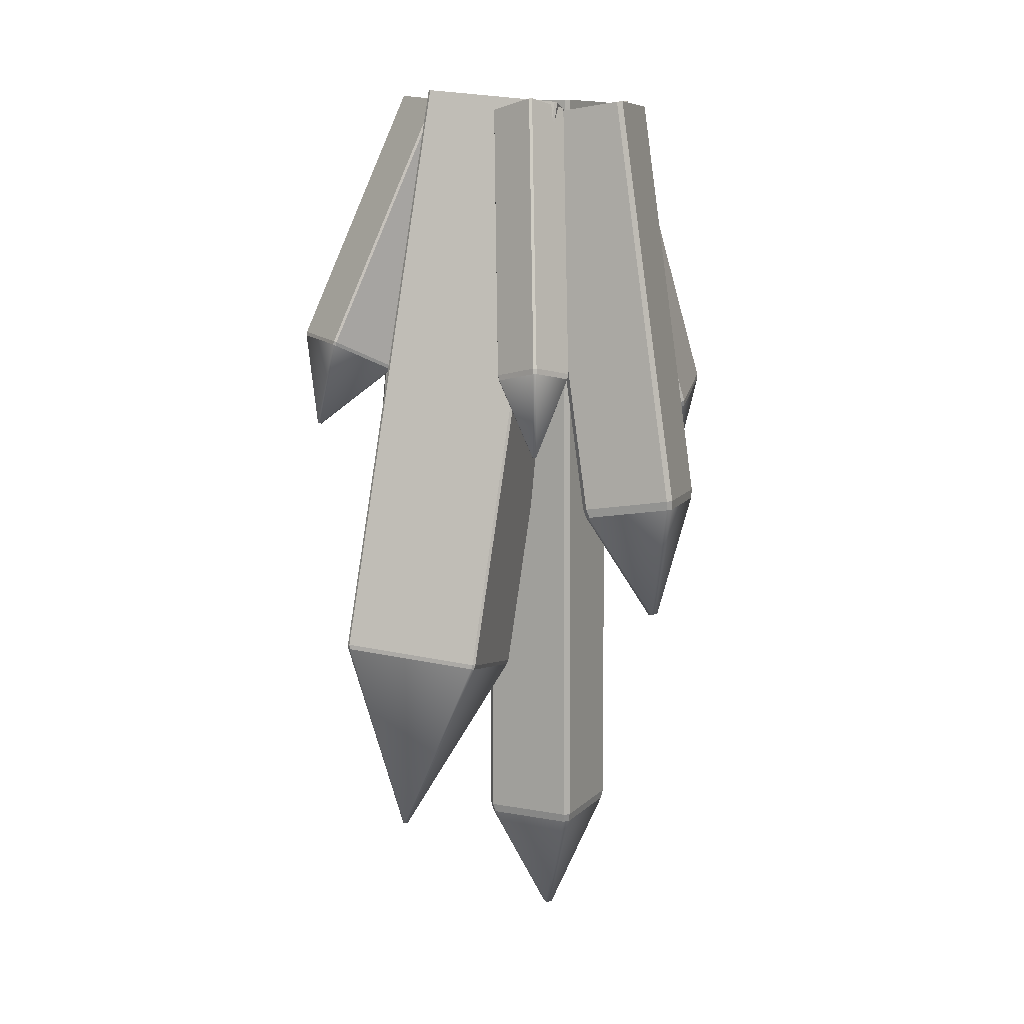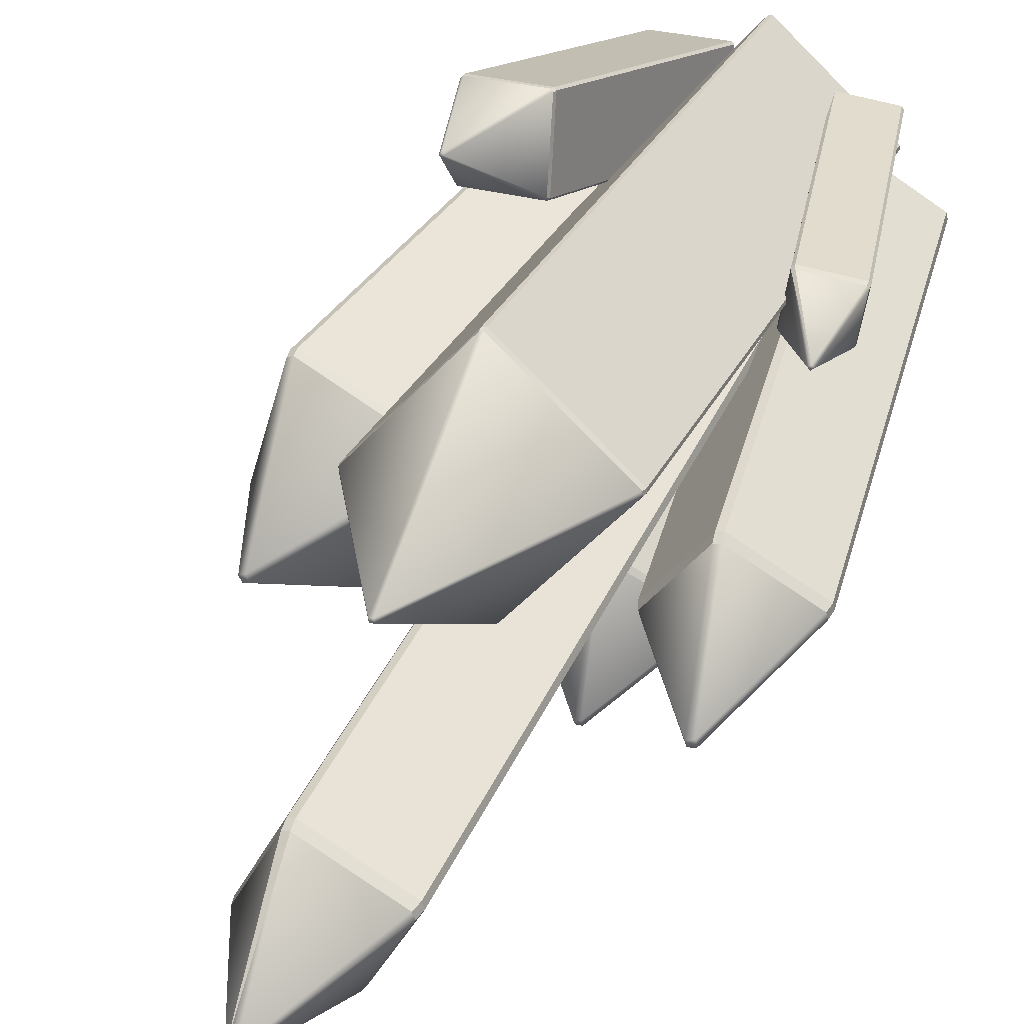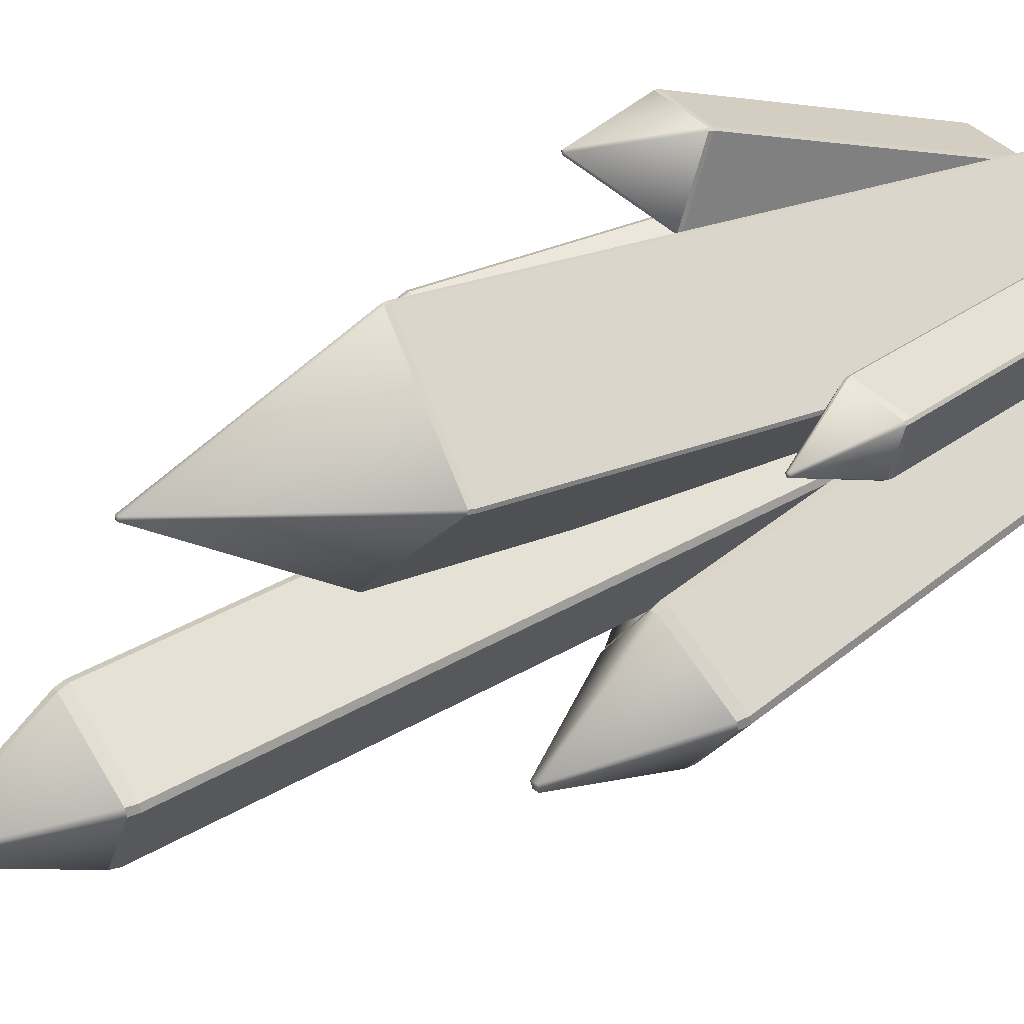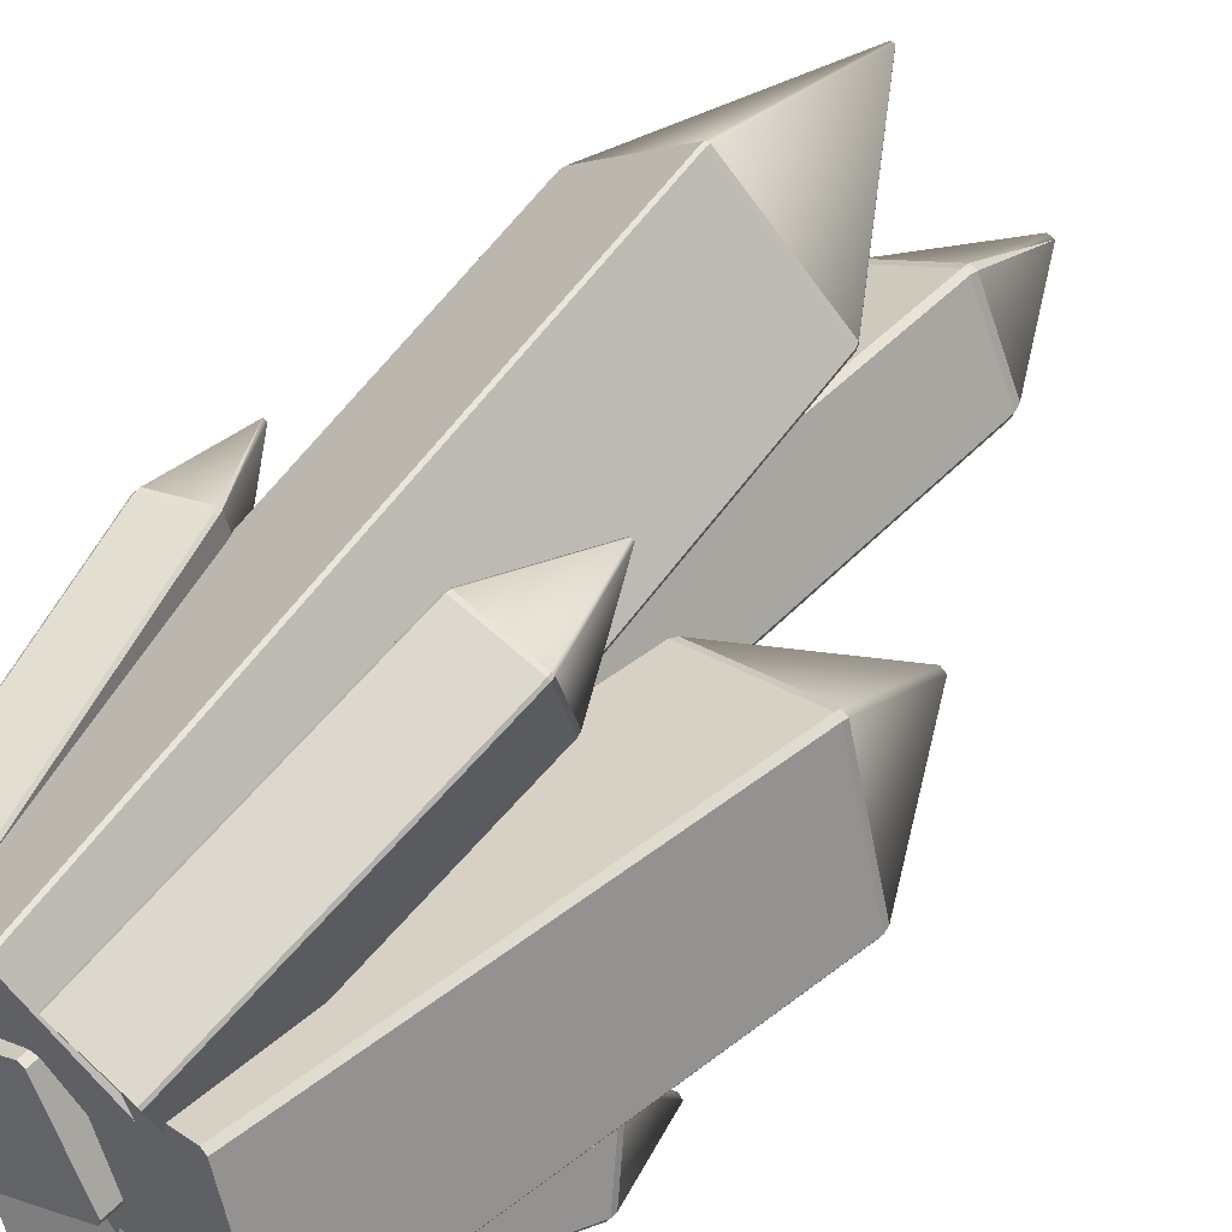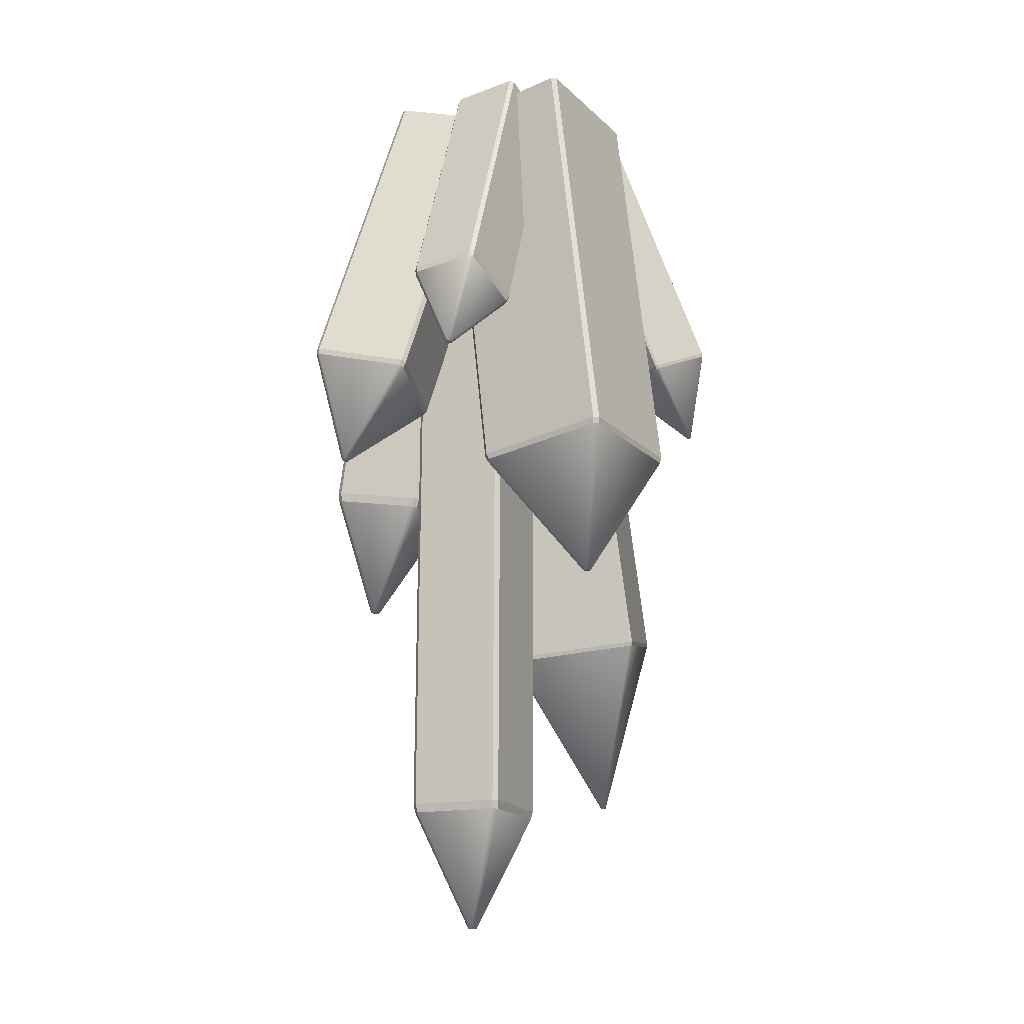
<metadata>
{"format":"obj","ext":"obj","renderer":"f3d","projection":"perspective","resolution":1024,"background":"white","views":[{"elev":9.9,"azim":-129.4,"up":"+Z"},{"elev":41.5,"azim":-156.5,"up":"+Y"},{"elev":41.8,"azim":-124.4,"up":"+Y"},{"elev":44.1,"azim":39.1,"up":"+Y"},{"elev":-16.7,"azim":47.7,"up":"+Z"}]}
</metadata>
<code>
o CrystalCrack
v 9.388 -10.7 -5.672
v 9.359 -10.78 -6.011
v 9.507 -10.54 -6.08
v 9.528 -10.47 -5.735
v 2.189 -2.409 6.206
v 2.048 -2.636 6.269
v 5.649 -1.38 6.481
v 2.945 -6.066 7.819
v 3.176 -6.184 7.912
v 6.777 -4.927 8.124
v 5.88 -1.497 6.574
v 6.636 -5.155 8.187
v -2.919 4.721 7.132
v -2.795 2.084 6.651
v -2.689 2.217 6.649
v -5.577 1.834 7.257
v -5.449 1.732 7.21
v -5.701 4.472 7.737
v -3.047 4.823 7.179
v -5.807 4.339 7.739
v 4.938 1.057 6.488
v 1.113 1.765 6.236
v 1.211 1.646 6.2
v 1.691 5.518 7.906
v 1.567 5.434 7.852
v 5.516 4.81 8.157
v 5.061 1.141 6.541
v 5.418 4.929 8.193
v -3.869 -3.011 6.825
v -3.914 -3.291 6.914
v 0.3363 -0.1434 5.655
v -0.6298 -7.654 8.025
v -0.3361 -7.704 8.02
v 3.914 -4.556 6.761
v 0.63 -0.1927 5.65
v 3.869 -4.836 6.85
v -5.798 2.671 7.593
v -5.827 2.497 7.555
v 0.1617 6.924 8.31
v -1.246 -3.659 5.995
v -1.068 -3.686 5.982
v 4.921 0.742 6.737
v 0.34 6.898 8.297
v 4.892 0.5676 6.699
v 0.0345 1.779 6.521
v -0.1273 1.479 6.497
v 6.804 3.791 7.496
v 1.997 -5.814 6.803
v 2.293 -5.978 6.846
v 9.225 -3.666 7.845
v 7.101 3.628 7.539
v 9.063 -3.965 7.821
v -4.118 0.4699 7.803
v -4.24 0.1381 7.805
v 0.2927 2.51 7.792
v -2.06 -4.575 7.829
v -1.728 -4.697 7.83
v 2.804 -2.325 7.817
v 0.6246 2.388 7.793
v 2.682 -2.657 7.819
v -8.035 -0.0148 7.594
v -8.11 -0.3735 7.625
v -4.024 2.599 6.889
v -5.302 -4.716 7.497
v -4.946 -4.794 7.453
v -0.8599 -1.821 6.717
v -3.667 2.521 6.845
v -0.9343 -2.18 6.748
v 0.592 2.031 -35.68
v 2.683 -2.489 -35.66
v -0.4905 -1.247 -42.15
v -0.6 -1.606 -42.11
v -0.9448 -1.457 -42.15
v -0.8353 -1.097 -42.12
v 2.556 -2.841 -35.65
v -1.677 -4.799 -35.64
v -2.027 -4.668 -35.64
v -4.118 -0.1474 -35.67
v -3.991 0.2049 -35.67
v 0.2412 2.162 -35.68
v 8.747 -0.8337 -22.51
v 8.597 -1.162 -22.55
v 3.289 1.404 -16.46
v 3.458 1.723 -16.44
v 10.05 3.682 -15.49
v 9.056 -1.025 -22.49
v 10.36 3.506 -15.44
v 12.43 -3.591 -15.15
v 8.899 -1.353 -22.49
v 12.26 -3.909 -15.17
v 5.669 -5.868 -16.12
v 5.356 -5.693 -16.16
v -8.672 -2.594 -22.21
v -8.735 -2.981 -22.21
v -11.14 -1.784 -15.43
v -11.06 -1.403 -15.46
v -7.217 1.101 -16.14
v -8.304 -2.7 -22.29
v -6.84 1.016 -16.19
v -4.152 -3.141 -16.31
v -8.356 -3.083 -22.22
v -4.229 -3.522 -16.27
v -8.071 -6.025 -15.6
v -8.448 -5.941 -15.55
v -1.684 -10.6 -15.57
v -1.716 -10.9 -15.5
v -5.005 -8.654 -10.47
v -4.959 -8.357 -10.56
v -0.8873 -5.58 -11.7
v -1.377 -10.67 -15.59
v -0.5766 -5.634 -11.7
v 2.603 -9.858 -10.63
v -1.406 -10.97 -15.47
v 2.556 -10.15 -10.53
v -1.516 -12.93 -9.399
v -1.826 -12.88 -9.395
v 5.697 -11.61 -6.04
v 5.802 -11.64 -6.375
v 6.045 -11.77 -6.275
v 5.928 -11.73 -5.947
v 4.941 -7.951 -7.653
v 5.09 -8.114 -7.925
v 4.943 -8.356 -7.858
v 4.8 -8.179 -7.59
v 8.19 -10.96 -10.88
v 8.05 -11.2 -10.78
v 7.818 -11.07 -10.91
v 7.949 -10.81 -10.96
v 8.405 -7.128 -7.661
v 8.649 -7.254 -7.564
v 8.632 -7.039 -7.285
v 8.401 -6.922 -7.377
v -6.333 7.228 -7.516
v -6.103 4.724 -7.998
v -6.216 4.813 -8.266
v -6.438 7.225 -7.802
v -6.329 4.673 -8.265
v -6.209 4.591 -7.996
v -9.02 4.442 -7.676
v -8.884 4.335 -7.727
v -8.863 4.24 -7.438
v -8.991 4.342 -7.391
v -9.129 6.995 -7.215
v -9.241 6.854 -7.212
v -9.221 6.846 -6.908
v -9.115 6.979 -6.91
v -6.574 7.333 -7.753
v -6.461 7.33 -7.469
v 3.118 7.651 -7.69
v 3.216 7.532 -7.726
v 7.067 7.027 -7.385
v 6.944 6.943 -7.438
v 3.573 11.32 -6.074
v 3.631 11.35 -6.267
v 3.187 7.763 -7.845
v 3.696 11.4 -6.02
v 7.424 10.81 -5.732
v 7.401 10.86 -5.928
v 3.76 11.44 -6.209
v 7.522 10.7 -5.769
v 7.06 7.151 -7.545
v 7.504 10.73 -5.968
v 3.289 7.636 -7.883
v 6.93 7.061 -7.602
v -0.8452 -5.387 -11.44
v -5.05 -8.254 -10.27
v -0.8954 13.89 -22.92
v -0.9083 13.87 -23.17
v -1.097 13.9 -23.15
v -1.074 13.92 -22.9
v -7.062 9.488 -23.66
v -2.482 3.333 -25.22
v -2.303 3.306 -25.23
v 3.656 7.559 -24.51
v 3.685 7.734 -24.48
v -7.034 9.663 -23.62
v 3.297 1.779 -16.13
v 10.07 3.791 -15.15
v 3.135 1.479 -16.15
v 5.26 -5.814 -15.84
v 5.556 -5.978 -15.8
v 12.33 -3.965 -14.83
v 12.49 -3.666 -14.8
v 10.36 3.628 -15.11
v -4.118 0.2475 -35.19
v -4.24 -0.08439 -35.18
v 0.6246 2.166 -35.2
v 0.2927 2.287 -35.2
v -2.06 -4.797 -35.16
v 2.682 -2.879 -35.17
v -1.728 -4.919 -35.16
v 2.804 -2.547 -35.17
v -3.951 -3.157 -15.82
v -6.758 1.186 -15.7
v -7.115 1.264 -15.65
v -11.13 -1.35 -14.95
v -8.722 6.673 -11.93
v -8.836 6.534 -11.9
v -8.7 6.438 -11.98
v -8.575 6.569 -11.96
v 6.057 10.99 -11.07
v 5.958 11.12 -11.01
v 5.836 11.03 -11.09
v 5.93 10.89 -11.12
v -1.811 -12.9 -9.071
v -1.518 -12.95 -9.076
v 2.687 -10.08 -10.25
v 2.733 -9.799 -10.34
v -5.096 -8.535 -10.18
v -0.5515 -5.436 -11.45
v -2.488 3.454 -25.44
v -7.005 9.524 -23.9
v 3.579 7.619 -24.75
v -2.299 3.424 -25.45
v 3.609 7.805 -24.71
v -6.975 9.709 -23.86
v -1.995 10.7 -33.95
v -2.183 10.75 -33.95
v -1.976 10.9 -33.92
v -2.162 10.93 -33.89
v -8.036 -6.129 -15.09
v -4.025 -3.515 -15.79
v -11.2 -1.709 -14.92
v -8.393 -6.052 -15.04
f 1 2 3
f 3 4 1
f 5 6 7
f 6 8 9
f 6 9 10
f 6 10 7
f 10 11 7
f 9 12 10
f 13 14 15
f 16 17 14
f 18 16 14
f 13 18 14
f 13 19 18
f 18 20 16
f 21 22 23
f 24 25 22
f 26 24 22
f 21 26 22
f 21 27 26
f 26 28 24
f 29 30 31
f 30 32 33
f 30 33 34
f 30 34 31
f 34 35 31
f 33 36 34
f 37 38 39
f 38 40 41
f 38 41 42
f 38 42 39
f 42 43 39
f 41 44 42
f 45 46 47
f 46 48 49
f 46 49 50
f 46 50 47
f 50 51 47
f 49 52 50
f 53 54 55
f 54 56 57
f 54 57 58
f 54 58 55
f 58 59 55
f 57 60 58
f 61 62 63
f 62 64 65
f 62 65 66
f 62 66 63
f 66 67 63
f 65 68 66
f 69 70 71
f 72 71 70
f 71 72 73
f 73 74 71
f 70 75 72
f 75 76 72
f 73 72 76
f 76 77 73
f 77 78 73
f 74 73 78
f 78 79 74
f 79 80 74
f 71 74 80
f 80 69 71
f 81 82 83
f 83 84 81
f 84 85 81
f 86 81 85
f 85 87 86
f 87 88 86
f 89 86 88
f 88 90 89
f 90 91 89
f 82 89 91
f 91 92 82
f 92 83 82
f 86 89 82
f 82 81 86
f 93 94 95
f 95 96 93
f 96 97 93
f 98 93 97
f 97 99 98
f 99 100 98
f 101 98 100
f 100 102 101
f 102 103 101
f 94 101 103
f 103 104 94
f 104 95 94
f 98 101 94
f 94 93 98
f 105 106 107
f 107 108 105
f 108 109 105
f 110 105 109
f 109 111 110
f 111 112 110
f 113 110 112
f 112 114 113
f 114 115 113
f 106 113 115
f 115 116 106
f 116 107 106
f 110 113 106
f 106 105 110
f 117 118 119
f 119 120 117
f 121 122 123
f 123 124 121
f 125 126 127
f 127 128 125
f 128 127 123
f 123 122 128
f 122 129 128
f 125 128 129
f 129 130 125
f 130 3 125
f 126 125 3
f 3 2 126
f 2 119 126
f 127 126 119
f 119 118 127
f 118 123 127
f 131 130 129
f 129 132 131
f 8 6 124
f 124 117 8
f 12 9 120
f 120 1 12
f 11 10 4
f 4 131 11
f 5 7 132
f 132 121 5
f 133 134 135
f 135 136 133
f 137 135 134
f 134 138 137
f 139 140 141
f 141 142 139
f 143 144 145
f 145 146 143
f 136 147 148
f 148 133 136
f 138 14 17
f 17 141 138
f 142 16 20
f 20 145 142
f 146 18 19
f 19 148 146
f 133 13 15
f 15 134 133
f 22 149 150
f 150 23 22
f 151 27 21
f 21 152 151
f 149 153 154
f 154 155 149
f 156 157 158
f 158 159 156
f 160 151 161
f 161 162 160
f 152 150 163
f 163 164 152
f 155 163 150
f 150 149 155
f 159 154 153
f 153 156 159
f 162 158 157
f 157 160 162
f 164 161 151
f 151 152 164
f 149 22 25
f 25 153 149
f 156 24 28
f 28 157 156
f 160 26 27
f 27 151 160
f 152 21 23
f 23 150 152
f 29 31 165
f 165 166 29
f 167 168 169
f 169 170 167
f 40 38 171
f 171 172 40
f 44 41 173
f 173 174 44
f 43 42 175
f 175 167 43
f 37 39 170
f 170 176 37
f 84 177 178
f 178 85 84
f 177 84 83
f 83 179 177
f 180 92 91
f 91 181 180
f 182 90 88
f 88 183 182
f 184 87 85
f 85 178 184
f 48 46 179
f 179 180 48
f 52 49 181
f 181 182 52
f 51 50 183
f 183 184 51
f 45 47 178
f 178 177 45
f 185 186 54
f 54 53 185
f 55 59 187
f 187 188 55
f 77 189 186
f 186 78 77
f 75 190 191
f 191 76 75
f 69 187 192
f 192 70 69
f 79 185 188
f 188 80 79
f 185 79 78
f 78 186 185
f 189 77 76
f 76 191 189
f 190 75 70
f 70 192 190
f 187 69 80
f 80 188 187
f 56 54 186
f 186 189 56
f 60 57 191
f 191 190 60
f 59 58 192
f 192 187 59
f 53 55 188
f 188 185 53
f 67 66 193
f 193 194 67
f 61 63 195
f 195 196 61
f 197 143 147
f 143 197 198
f 199 198 197
f 197 200 199
f 198 144 143
f 198 139 144
f 139 198 199
f 199 140 139
f 199 137 140
f 137 199 200
f 200 135 137
f 200 136 135
f 136 200 197
f 197 147 136
f 141 17 16
f 16 142 141
f 145 20 18
f 18 146 145
f 14 138 134
f 134 15 14
f 148 19 13
f 13 133 148
f 138 141 140
f 140 137 138
f 142 145 144
f 144 139 142
f 146 148 147
f 147 143 146
f 201 162 161
f 162 201 202
f 203 202 201
f 201 204 203
f 202 158 162
f 202 159 158
f 159 202 203
f 203 154 159
f 203 155 154
f 155 203 204
f 204 163 155
f 204 164 163
f 164 204 201
f 201 161 164
f 153 25 24
f 24 156 153
f 157 28 26
f 26 160 157
f 33 32 205
f 205 206 33
f 34 36 207
f 207 208 34
f 166 209 30
f 30 29 166
f 31 35 210
f 210 165 31
f 116 205 209
f 209 107 116
f 114 207 206
f 206 115 114
f 111 210 208
f 208 112 111
f 108 166 165
f 165 109 108
f 166 108 107
f 107 209 166
f 205 116 115
f 115 206 205
f 207 114 112
f 112 208 207
f 210 111 109
f 109 165 210
f 32 30 209
f 209 205 32
f 36 33 206
f 206 207 36
f 208 210 35
f 35 34 208
f 41 40 172
f 172 173 41
f 42 44 174
f 174 175 42
f 176 171 38
f 38 37 176
f 39 43 167
f 167 170 39
f 211 172 171
f 171 212 211
f 213 174 173
f 173 214 213
f 168 167 175
f 175 215 168
f 216 176 170
f 170 169 216
f 213 214 217
f 218 217 214
f 214 211 218
f 211 212 218
f 219 217 218
f 218 220 219
f 220 218 212
f 212 216 220
f 216 169 220
f 219 220 169
f 169 168 219
f 168 215 219
f 217 219 215
f 215 213 217
f 122 121 132
f 132 129 122
f 130 131 4
f 4 3 130
f 2 1 120
f 120 119 2
f 118 117 124
f 124 123 118
f 7 11 131
f 131 132 7
f 121 124 6
f 6 5 121
f 10 12 1
f 1 4 10
f 9 8 117
f 117 120 9
f 68 65 221
f 221 222 68
f 64 62 223
f 223 224 64
f 194 99 97
f 97 195 194
f 222 102 100
f 100 193 222
f 224 104 103
f 103 221 224
f 196 96 95
f 95 223 196
f 96 196 195
f 195 97 96
f 99 194 193
f 193 100 99
f 102 222 221
f 221 103 102
f 104 224 223
f 223 95 104
f 63 67 194
f 194 195 63
f 196 223 62
f 62 61 196
f 66 68 222
f 222 193 66
f 65 64 224
f 224 221 65
f 190 192 58
f 58 60 190
f 57 56 189
f 189 191 57
f 87 184 183
f 183 88 87
f 90 182 181
f 181 91 90
f 92 180 179
f 179 83 92
f 47 51 184
f 184 178 47
f 177 179 46
f 46 45 177
f 50 52 182
f 182 183 50
f 49 48 180
f 180 181 49
f 174 213 215
f 215 175 174
f 172 211 214
f 214 173 172
f 176 216 212
f 212 171 176
o Cube
v 1 -1 -1
v 1 -1 1
v -1 -1 1
v -1 -1 -1
v 1 1 -1
v 1 1 1
v -1 1 1
v -1 1 -1
f 225 226 227 228
f 229 232 231 230
f 225 229 230 226
f 226 230 231 227
f 227 231 232 228
f 229 225 228 232

</code>
